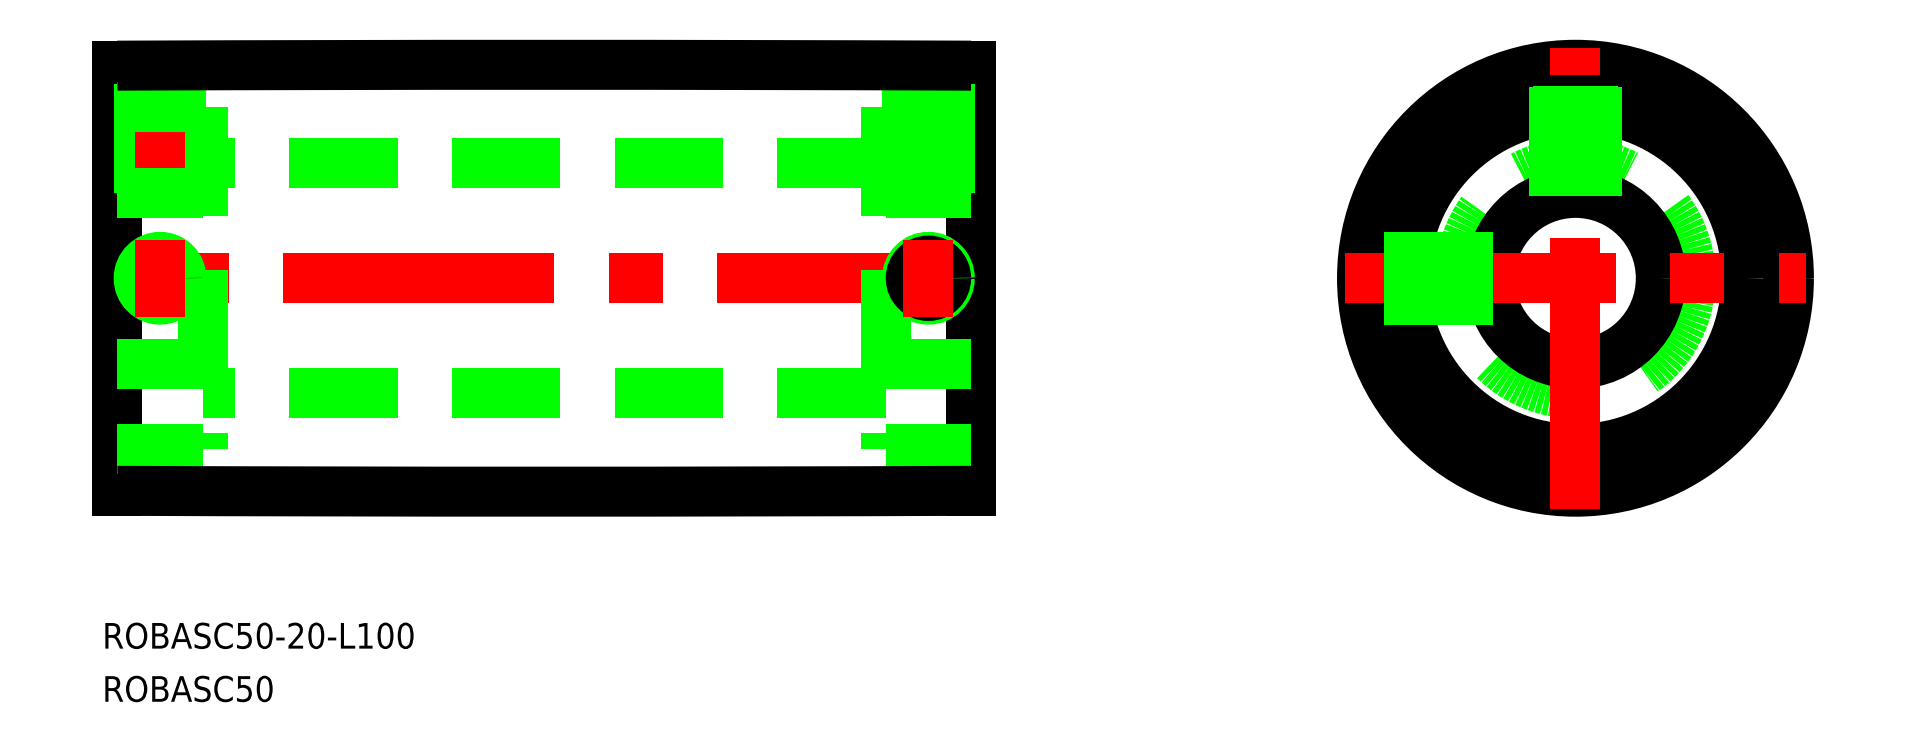
<metadata>
{"format":"dxf","ext":"dxf","renderer":"ezdxf+matplotlib","layout":"modelspace","background":"white","min_lineweight":24,"dpi":150}
</metadata>
<code>
0
SECTION
2
ENTITIES
0
LINE
8
0
10
240
20
-13.5
30
0
11
160
21
-13.5
31
0
0
LINE
8
0
10
240
20
13.5
30
0
11
160
21
13.5
31
0
0
LINE
8
CENTER
10
252
20
-4.512e-13
30
0
11
148
21
-4.512e-13
31
0
0
LINE
8
0
10
160
20
20
30
0
11
160
21
-20
31
0
0
LINE
8
0
10
150
20
24.9
30
0
11
150
21
-24.9
31
0
0
LINE
8
0
10
160
20
-20
30
0
11
150
21
-20
31
0
0
LINE
8
0
10
160
20
-10
30
0
11
150
21
-10
31
0
0
LINE
8
0
10
157.5
20
10
30
0
11
157.5
21
24.93
31
0
0
LINE
8
0
10
157.1
20
10
30
0
11
157.1
21
24.93
31
0
0
LINE
8
0
10
152.9
20
10
30
0
11
152.9
21
24.91
31
0
0
LINE
8
0
10
152.5
20
10
30
0
11
152.5
21
24.91
31
0
0
LINE
8
CENTER
10
155
20
26.05
30
0
11
155
21
8.5
31
0
0
CIRCLE
8
0
10
155
20
-4.512e-13
30
0
40
2.067
0
CIRCLE
8
0
10
155
20
-4.512e-13
30
0
40
2.5
0
LINE
8
0
10
160
20
10
30
0
11
150
21
10
31
0
0
LINE
8
0
10
160
20
20
30
0
11
150
21
20
31
0
0
LINE
8
0
10
240
20
20
30
0
11
240
21
-20
31
0
0
CIRCLE
8
0
10
320.8
20
-4.512e-13
30
0
40
20
0
CIRCLE
8
0
10
320.8
20
-4.512e-13
30
0
40
13.5
0
CIRCLE
8
0
10
320.8
20
-4.512e-13
30
0
40
10
0
CIRCLE
8
0
10
320.8
20
-4.228e-13
30
0
40
25
0
CIRCLE
8
0
10
320.8
20
-4.512e-13
30
0
40
24.9
0
LINE
8
0
10
250
20
24.9
30
0
11
250
21
-24.9
31
0
0
LINE
8
CENTER
10
320.8
20
-27
30
0
11
320.8
21
27
31
0
0
LINE
8
0
10
240
20
-20
30
0
11
250
21
-20
31
0
0
LINE
8
0
10
240
20
-10
30
0
11
250
21
-10
31
0
0
LINE
8
0
10
318.3
20
9.682
30
0
11
318.3
21
24.77
31
0
0
LINE
8
0
10
318.7
20
9.784
30
0
11
318.7
21
24.81
31
0
0
LINE
8
0
10
322.9
20
9.784
30
0
11
322.9
21
24.81
31
0
0
LINE
8
0
10
323.3
20
9.682
30
0
11
323.3
21
24.77
31
0
0
LINE
8
CENTER
10
245
20
26.05
30
0
11
245
21
8.5
31
0
0
LINE
8
0
10
247.5
20
10
30
0
11
247.5
21
24.91
31
0
0
LINE
8
0
10
247.1
20
10
30
0
11
247.1
21
24.91
31
0
0
LINE
8
0
10
242.9
20
10
30
0
11
242.9
21
24.93
31
0
0
LINE
8
0
10
242.5
20
10
30
0
11
242.5
21
24.93
31
0
0
LINE
8
CENTER
10
293.8
20
-4.513e-13
30
0
11
347.8
21
-4.404e-13
31
0
0
CIRCLE
8
0
10
245
20
-4.512e-13
30
0
40
2.5
0
CIRCLE
8
0
10
245
20
-4.512e-13
30
0
40
2.067
0
LINE
8
0
10
311.1
20
-2.5
30
0
11
296
21
-2.5
31
0
0
LINE
8
0
10
311
20
-2.067
30
0
11
296
21
-2.067
31
0
0
LINE
8
0
10
311.1
20
2.5
30
0
11
296
21
2.5
31
0
0
LINE
8
0
10
311
20
2.067
30
0
11
296
21
2.067
31
0
0
LINE
8
0
10
240
20
10
30
0
11
250
21
10
31
0
0
LINE
8
0
10
240
20
20
30
0
11
250
21
20
31
0
0
LINE
8
CENTER
10
245
20
4.5
30
0
11
245
21
-4.5
31
0
0
LINE
8
CENTER
10
155
20
4.5
30
0
11
155
21
-4.5
31
0
0
ARC
8
0
10
200
20
-1.248e+04
30
0
40
1.25e+04
50
89.77
51
90.23
0
ARC
8
0
10
200
20
1.248e+04
30
0
40
1.25e+04
50
269.8
51
270.2
0
INSERT
8
0
2
*U10
10
0
20
0
30
0
0
INSERT
8
0
2
*U11
10
0
20
0
30
0
0
ENDSEC
0
EOF

</code>
